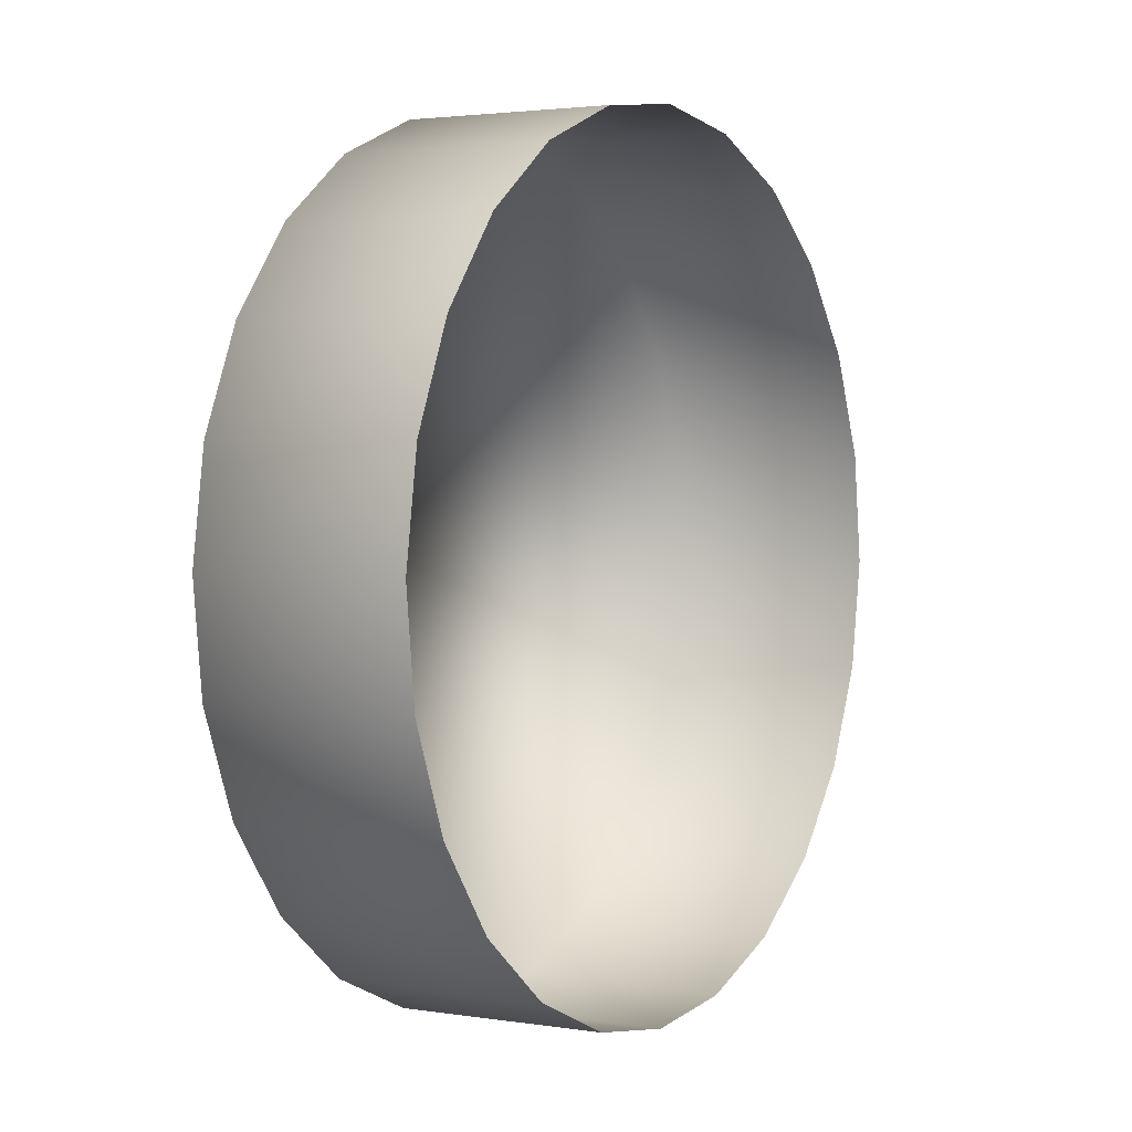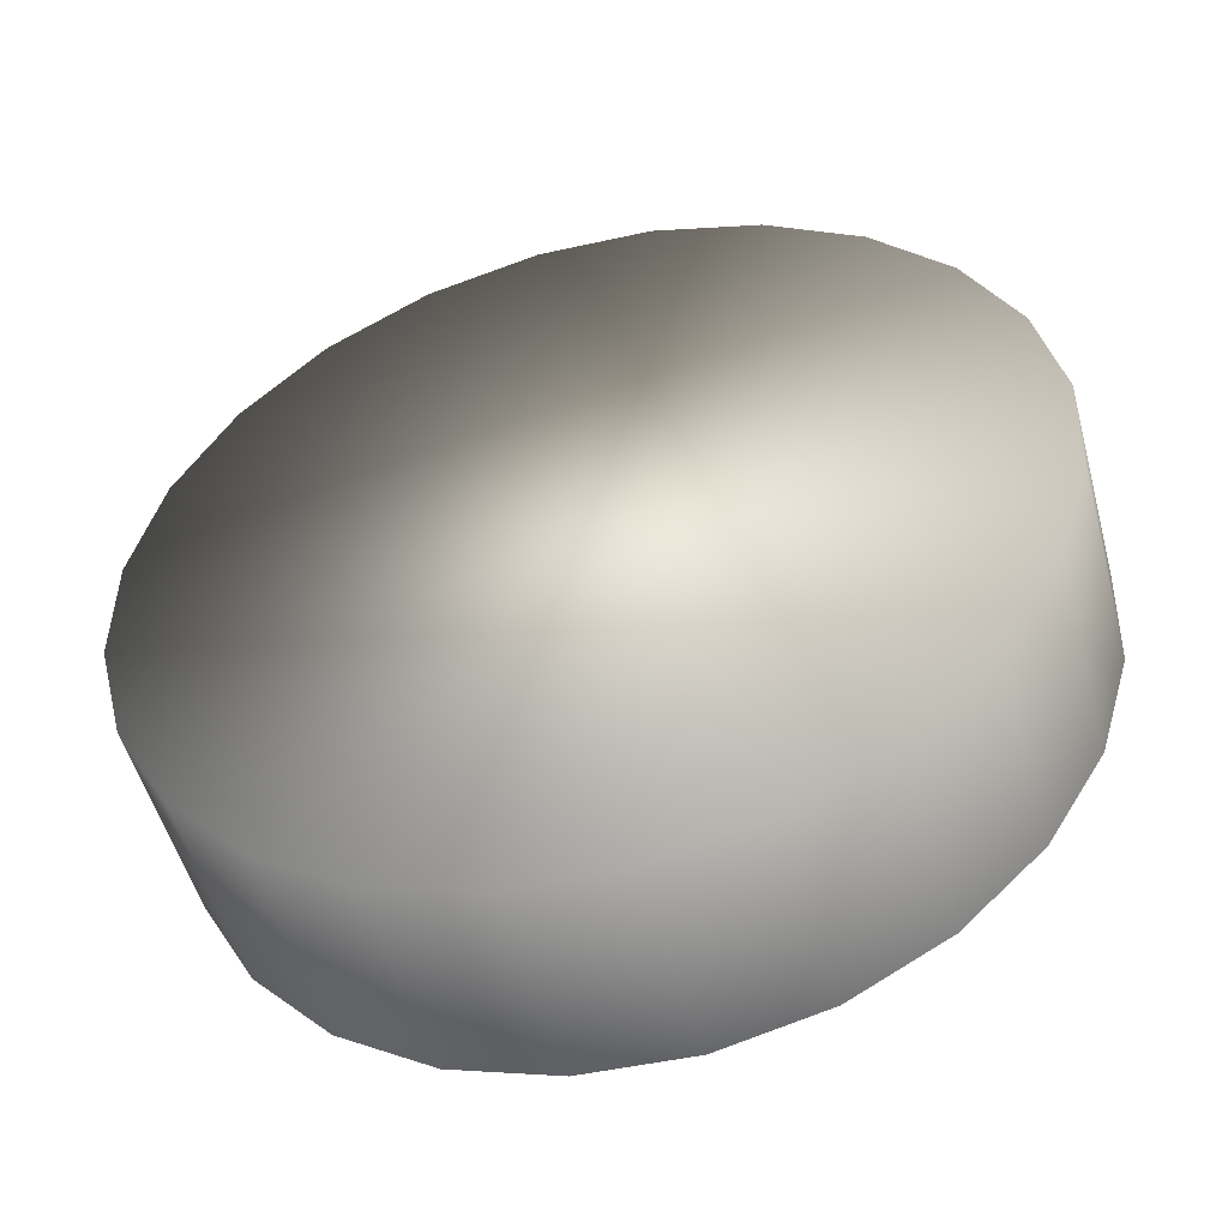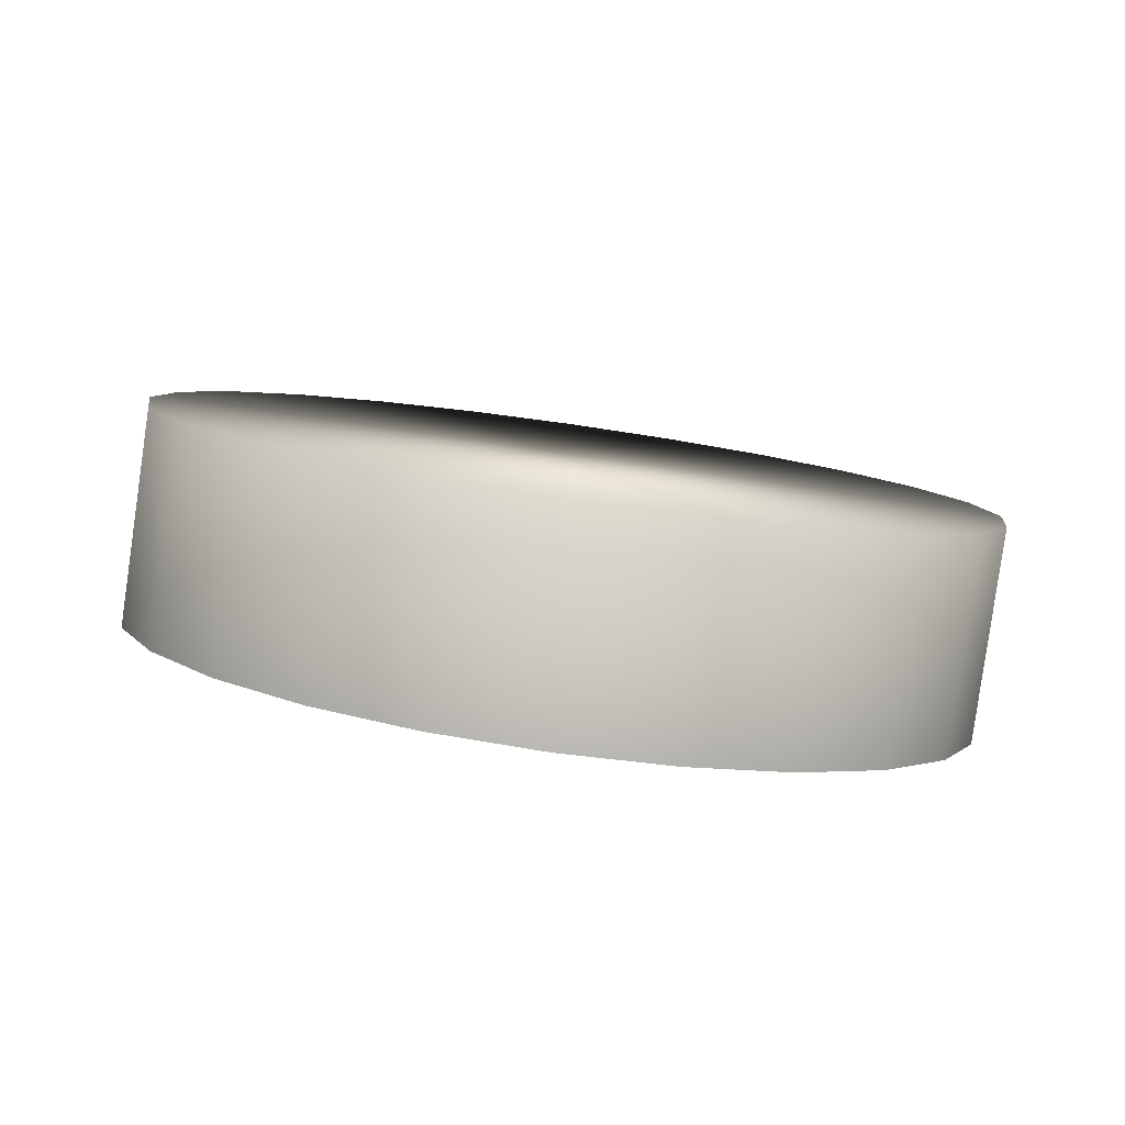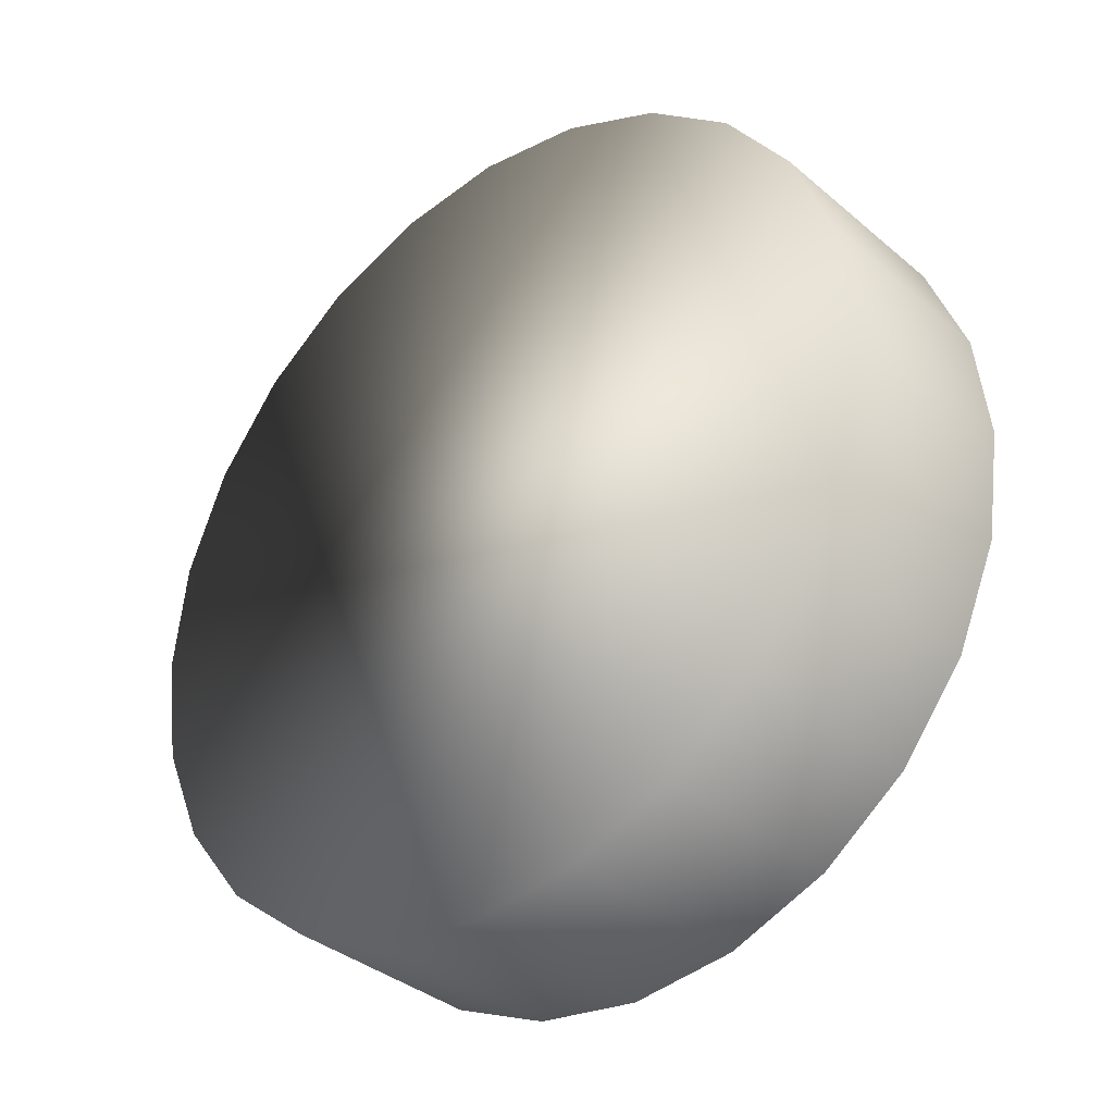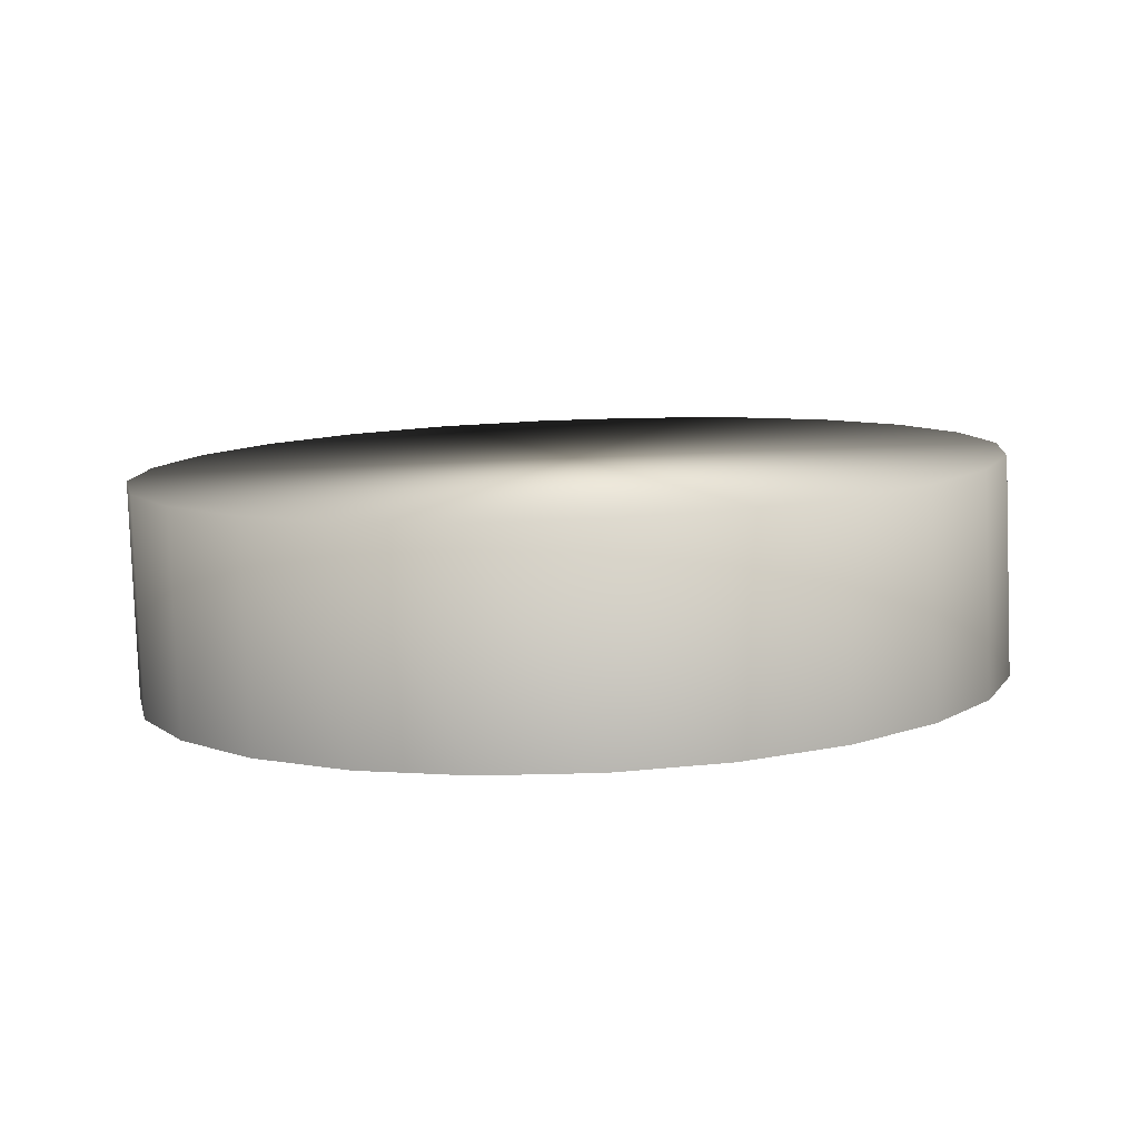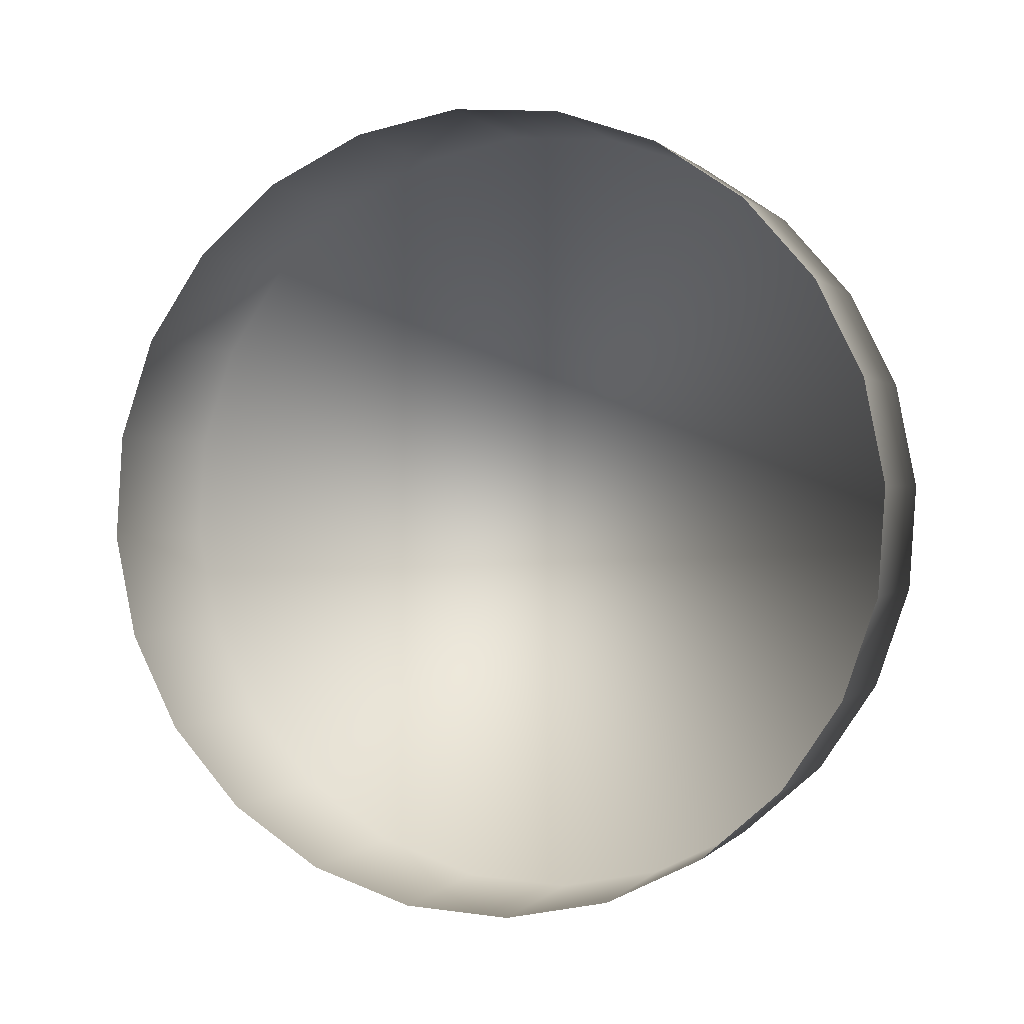
<metadata>
{"format":"obj","ext":"obj","renderer":"f3d","projection":"perspective","resolution":1024,"background":"white","views":[{"elev":-75.5,"azim":-82.9,"up":"+Z"},{"elev":-18.6,"azim":-163.0,"up":"+Z"},{"elev":36.3,"azim":-163.7,"up":"+Y"},{"elev":7.2,"azim":-130.9,"up":"+Z"},{"elev":38.7,"azim":175.7,"up":"+Y"},{"elev":-64.9,"azim":-142.3,"up":"+Y"}]}
</metadata>
<code>
o mesh101/mesh101-geometry#mesh101-geometry
v -0.1628 0.8719 -0.04856
v -0.1644 0.8754 -0.04401
v -0.1644 0.8708 -0.04666
v -0.1628 0.8764 -0.04591
v -0.1655 0.8741 -0.04179
v -0.1606 0.8773 -0.04737
v -0.1644 0.87 -0.03482
v -0.1655 0.8695 -0.04444
v -0.1655 0.8713 -0.03704
v -0.1606 0.8727 -0.05002
v -0.1628 0.869 -0.03292
v -0.1659 0.8727 -0.03941
v -0.158 0.8778 -0.04829
v -0.1606 0.8681 -0.03146
v -0.1655 0.8667 -0.03969
v -0.1644 0.8655 -0.03747
v -0.1659 0.8681 -0.04207
v -0.158 0.8732 -0.05094
v -0.1606 0.8635 -0.03411
v -0.1628 0.8644 -0.03557
v -0.1553 0.878 -0.0486
v -0.158 0.8676 -0.03054
v -0.158 0.863 -0.03319
v -0.1553 0.8734 -0.05125
v -0.1525 0.8778 -0.04829
v -0.1553 0.8674 -0.03023
v -0.1553 0.8628 -0.03288
v -0.1525 0.8732 -0.05094
v -0.15 0.8773 -0.04737
v -0.1525 0.8676 -0.03054
v -0.1525 0.863 -0.03319
v -0.15 0.8727 -0.05002
v -0.1478 0.8764 -0.04591
v -0.15 0.8681 -0.03146
v -0.15 0.8635 -0.03411
v -0.1478 0.8719 -0.04856
v -0.1461 0.8708 -0.04666
v -0.1478 0.869 -0.03292
v -0.1478 0.8644 -0.03557
v -0.1461 0.8754 -0.04401
v -0.145 0.8695 -0.04444
v -0.1461 0.87 -0.03482
v -0.145 0.8741 -0.04179
v -0.1461 0.8655 -0.03747
v -0.1447 0.8681 -0.04207
v -0.145 0.8713 -0.03704
v -0.1447 0.8727 -0.03941
v -0.145 0.8667 -0.03969
f 1 2 3
f 2 1 4
f 3 2 1
f 4 1 2
f 5 3 2
f 2 3 5
f 1 6 4
f 4 6 1
f 7 2 4
f 4 2 7
f 3 5 8
f 8 5 3
f 9 5 2
f 2 5 9
f 6 1 10
f 10 1 6
f 11 4 6
f 6 4 11
f 9 2 7
f 7 2 9
f 7 4 11
f 11 4 7
f 12 8 5
f 5 8 12
f 5 9 12
f 12 9 5
f 10 13 6
f 6 13 10
f 11 6 14
f 14 6 11
f 7 15 9
f 9 15 7
f 11 16 7
f 7 16 11
f 8 12 17
f 17 12 8
f 9 17 12
f 12 17 9
f 13 10 18
f 18 10 13
f 14 6 13
f 13 6 14
f 19 11 14
f 14 11 19
f 15 7 16
f 16 7 15
f 17 9 15
f 15 9 17
f 16 11 20
f 20 11 16
f 18 21 13
f 13 21 18
f 14 13 22
f 22 13 14
f 11 19 20
f 20 19 11
f 14 23 19
f 19 23 14
f 21 18 24
f 24 18 21
f 22 13 21
f 21 13 22
f 23 14 22
f 22 14 23
f 24 25 21
f 21 25 24
f 22 21 26
f 26 21 22
f 22 27 23
f 23 27 22
f 25 24 28
f 28 24 25
f 26 21 25
f 25 21 26
f 27 22 26
f 26 22 27
f 28 29 25
f 25 29 28
f 26 25 30
f 30 25 26
f 26 31 27
f 27 31 26
f 29 28 32
f 32 28 29
f 30 25 29
f 29 25 30
f 31 26 30
f 30 26 31
f 32 33 29
f 29 33 32
f 30 29 34
f 34 29 30
f 30 35 31
f 31 35 30
f 33 32 36
f 36 32 33
f 34 29 33
f 33 29 34
f 35 30 34
f 34 30 35
f 37 33 36
f 36 33 37
f 34 33 38
f 38 33 34
f 34 39 35
f 35 39 34
f 33 37 40
f 40 37 33
f 38 33 40
f 40 33 38
f 39 34 38
f 38 34 39
f 41 40 37
f 37 40 41
f 38 40 42
f 42 40 38
f 42 39 38
f 38 39 42
f 40 41 43
f 43 41 40
f 42 40 43
f 43 40 42
f 39 42 44
f 44 42 39
f 45 43 41
f 41 43 45
f 42 43 46
f 46 43 42
f 46 44 42
f 42 44 46
f 43 45 47
f 47 45 43
f 46 43 47
f 47 43 46
f 44 46 48
f 48 46 44
f 48 47 45
f 45 47 48
f 47 48 46
f 46 48 47

</code>
